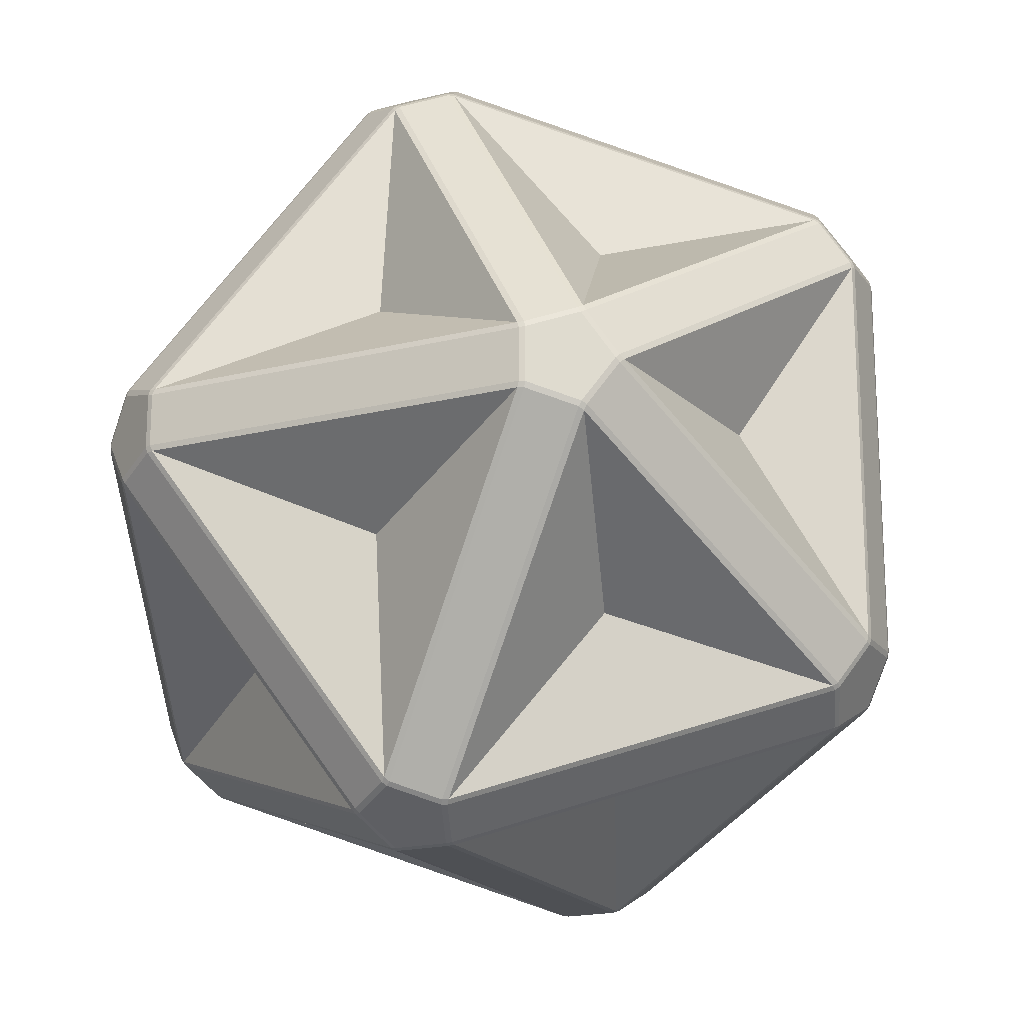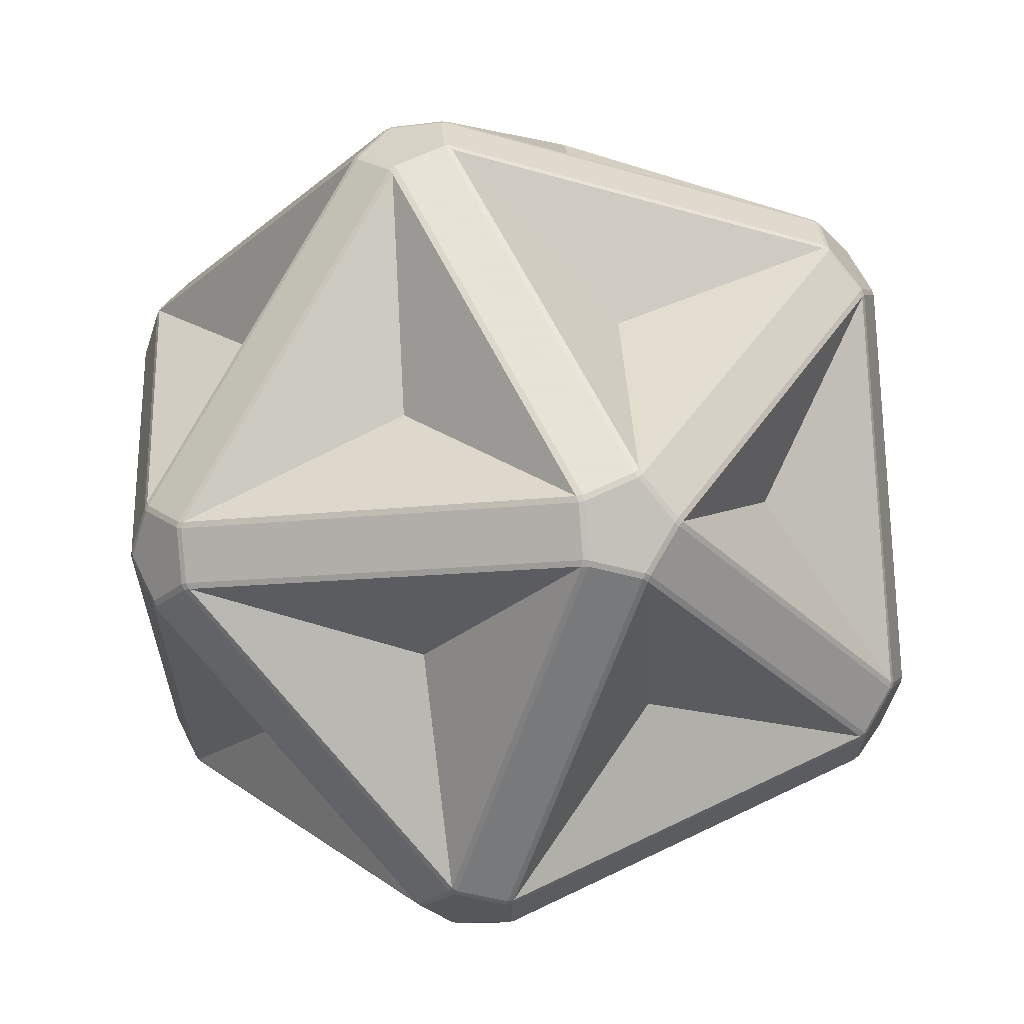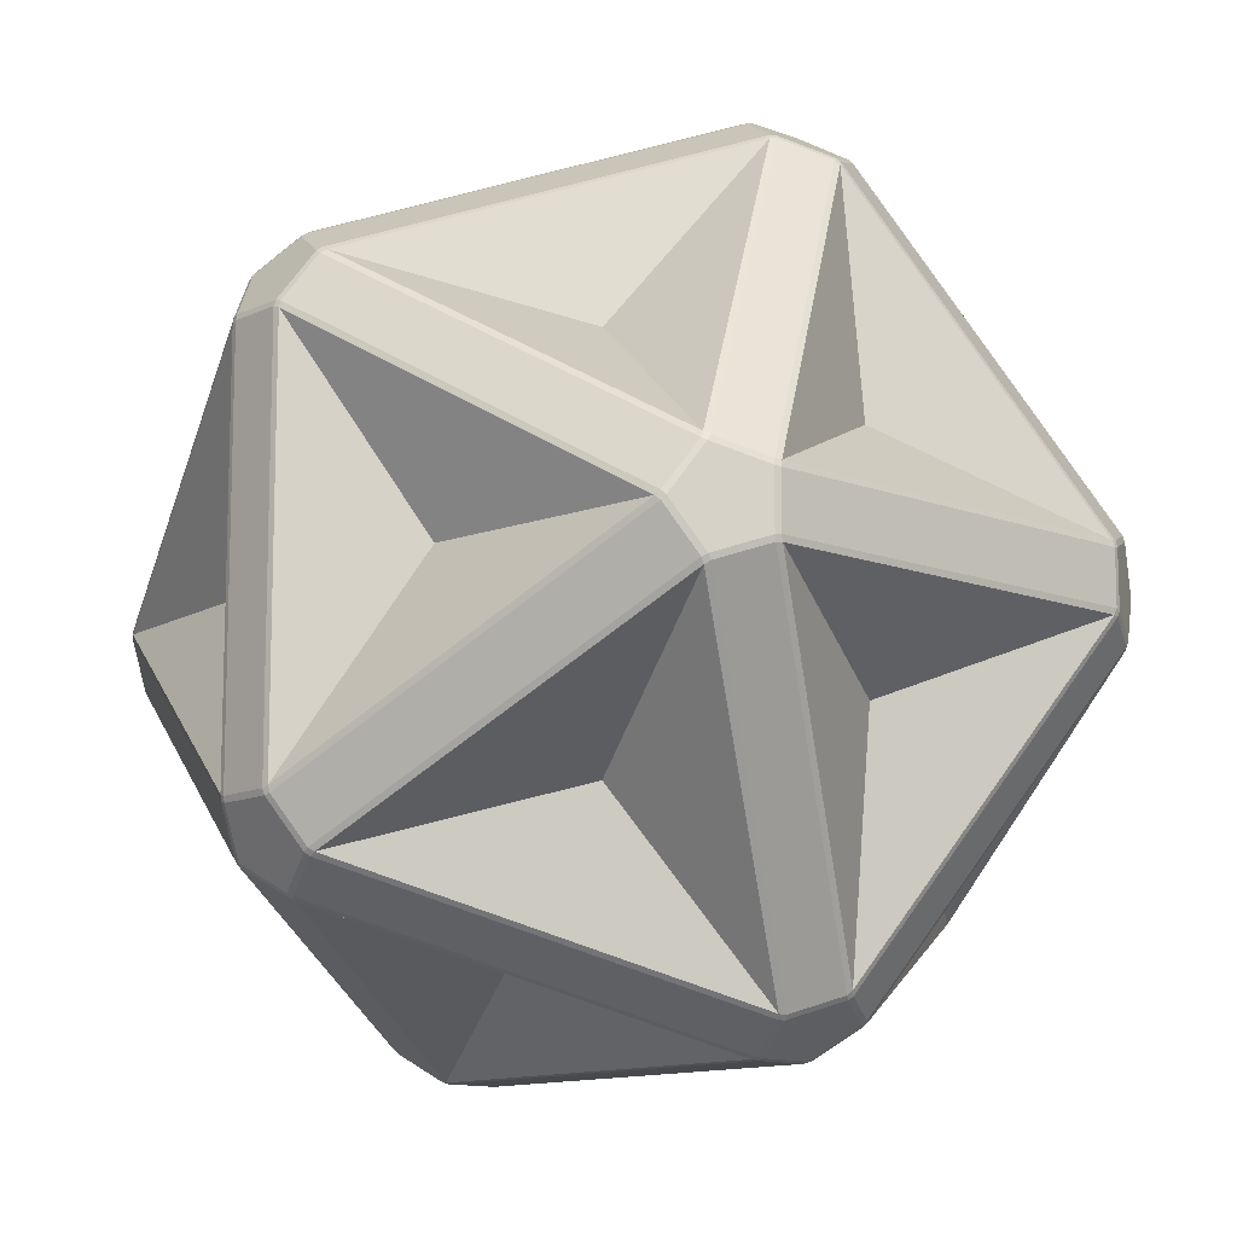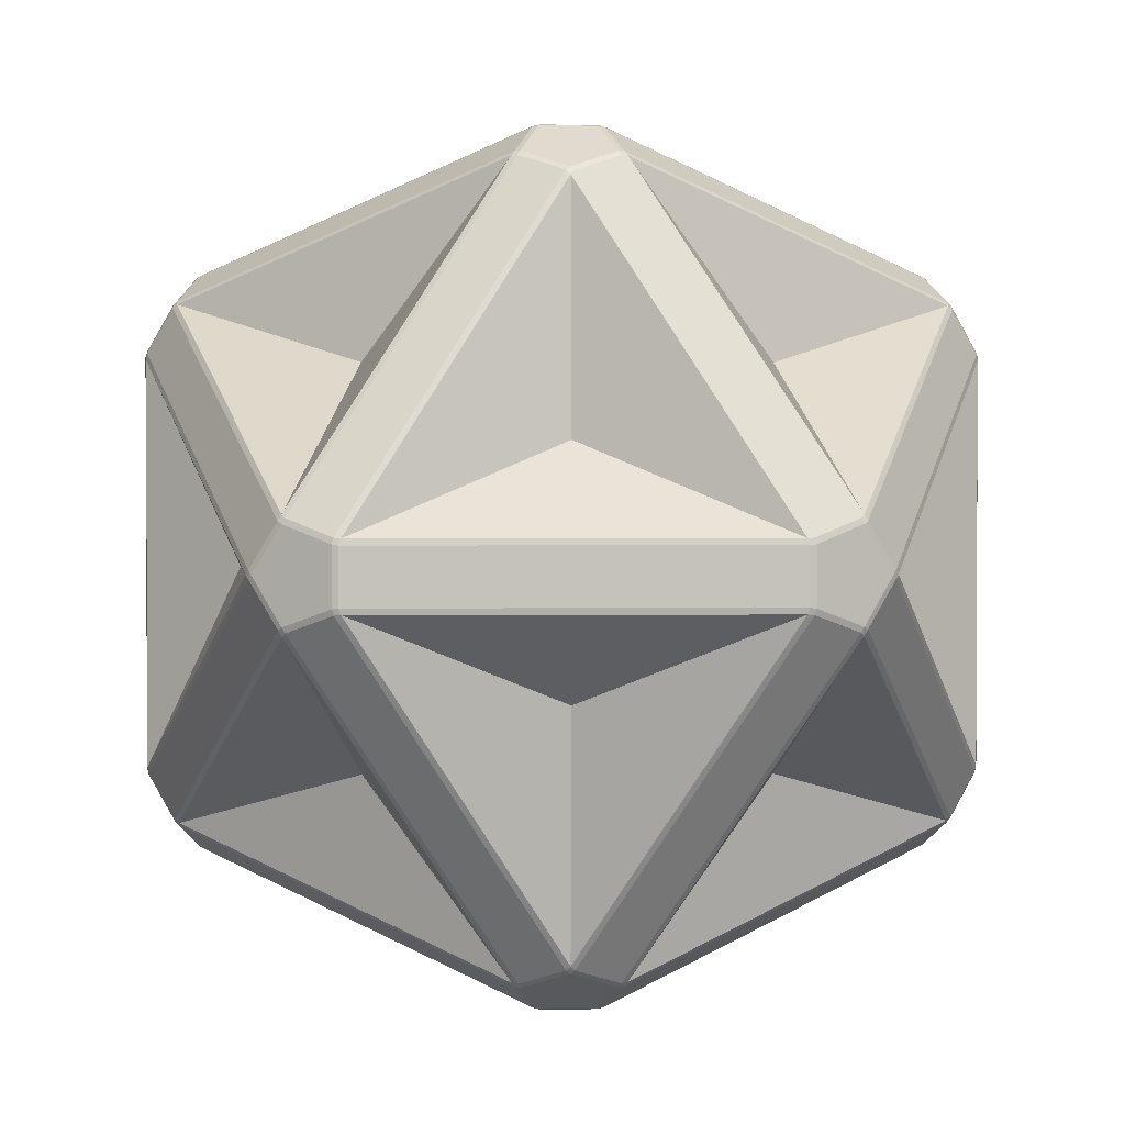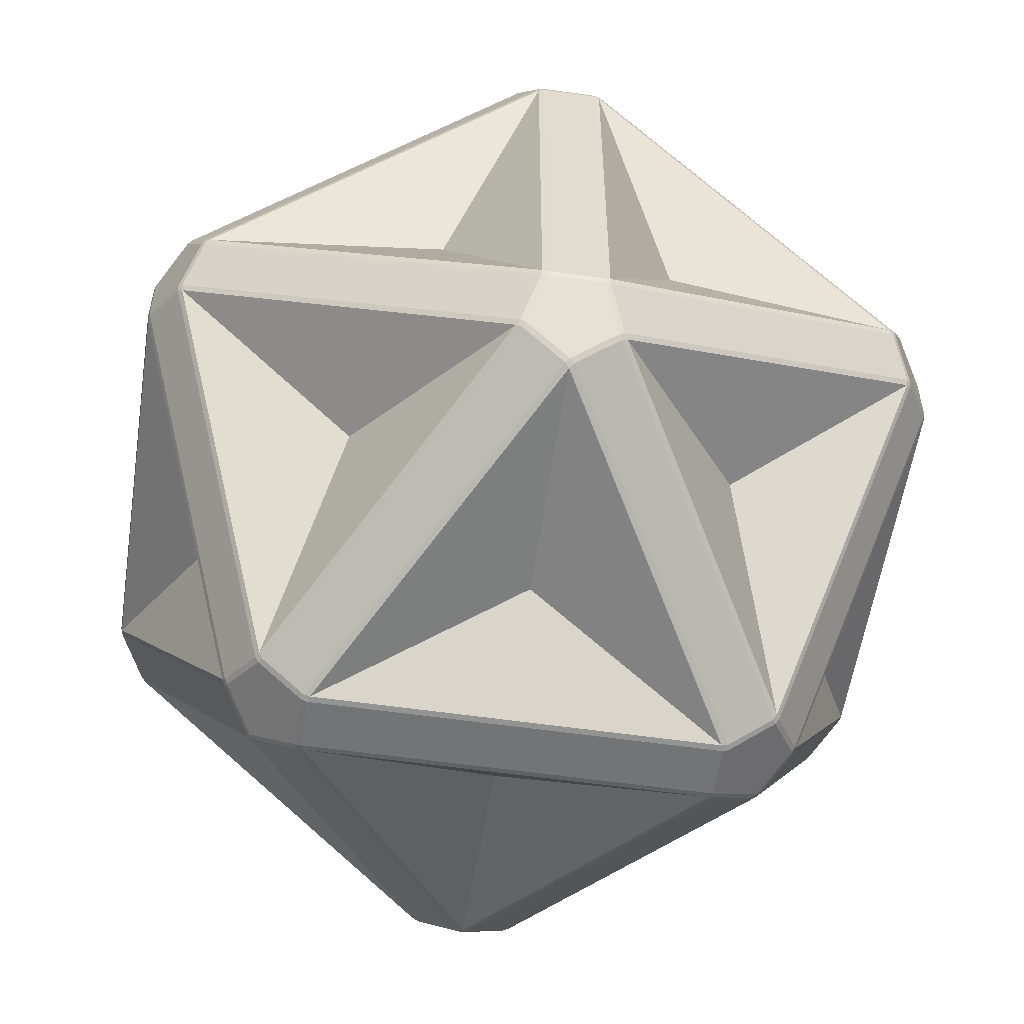
<metadata>
{"format":"obj","ext":"obj","renderer":"f3d","projection":"perspective","resolution":1024,"background":"white","views":[{"elev":-18.8,"azim":173.7,"up":"+Z"},{"elev":62.8,"azim":-58.0,"up":"+Z"},{"elev":-12.0,"azim":106.1,"up":"+Z"},{"elev":1.7,"azim":146.8,"up":"+Z"},{"elev":-56.2,"azim":49.7,"up":"+Z"}]}
</metadata>
<code>
o Icosphere_Icosphere.001
v -0.07868 -0.9184 0.06722
v -0.09095 -0.9141 0.06608
v -0.08825 -0.9184 0.05406
v -0.07675 -0.9217 0.05576
v -0.08825 -0.9184 -0.05406
v -0.09095 -0.9141 -0.06608
v -0.07868 -0.9184 -0.06722
v -0.07675 -0.9217 -0.05576
v 0.02414 -0.9184 -0.1006
v 0.03474 -0.9141 -0.1069
v 0.03962 -0.9184 -0.09561
v 0.02932 -0.9217 -0.09022
v 0.1032 -0.9184 -0.008134
v 0.1124 -0.9141 0
v 0.1032 -0.9184 0.008134
v 0.09487 -0.9217 -0
v 0.02414 -0.9184 0.1006
v 0.02932 -0.9217 0.09022
v 0.03962 -0.9184 0.09561
v 0.03474 -0.9141 0.1069
v 0.6644 -0.4897 0.4159
v 0.6674 -0.4902 0.4032
v 0.6756 -0.4811 0.4078
v 0.6719 -0.4808 0.4193
v 0.7324 -0.3891 0.4078
v 0.7369 -0.3777 0.4032
v 0.7351 -0.3753 0.4159
v 0.7306 -0.386 0.4193
v 0.7067 -0.3184 0.5034
v 0.7021 -0.3083 0.5101
v 0.6971 -0.3184 0.5165
v 0.7012 -0.3273 0.5095
v 0.6227 -0.3753 0.5706
v 0.6112 -0.3777 0.5762
v 0.6141 -0.3891 0.5706
v 0.6245 -0.386 0.5652
v 0.6008 -0.4897 0.5034
v 0.6064 -0.4808 0.5095
v 0.5966 -0.4811 0.5165
v 0.5897 -0.4902 0.5101
v -0.3069 -0.4811 0.727
v -0.3029 -0.4902 0.7185
v -0.293 -0.4897 0.727
v -0.2972 -0.4808 0.7341
v -0.1902 -0.4897 0.7604
v -0.1772 -0.4902 0.7593
v -0.179 -0.4811 0.7685
v -0.1911 -0.4808 0.7686
v -0.1615 -0.3891 0.8226
v -0.1558 -0.3777 0.8254
v -0.1684 -0.3753 0.8276
v -0.173 -0.386 0.8244
v -0.2604 -0.3184 0.8276
v -0.2682 -0.3083 0.8254
v -0.2758 -0.3184 0.8226
v -0.2678 -0.3273 0.8244
v -0.3529 -0.3891 0.7604
v -0.3446 -0.386 0.7686
v -0.3502 -0.3753 0.7685
v -0.3591 -0.3777 0.7593
v -0.7862 -0.4811 -0.06722
v -0.7769 -0.4902 -0.06608
v -0.782 -0.4897 -0.05406
v -0.79 -0.4808 -0.05576
v -0.782 -0.4897 0.05406
v -0.7769 -0.4902 0.06608
v -0.7862 -0.4811 0.06722
v -0.79 -0.4808 0.05576
v -0.8322 -0.3891 0.1006
v -0.8331 -0.3777 0.1069
v -0.8392 -0.3753 0.0956
v -0.8375 -0.386 0.09022
v -0.8676 -0.3184 0.008134
v -0.8679 -0.3083 -0
v -0.8676 -0.3184 -0.008134
v -0.8668 -0.3273 0
v -0.8322 -0.3891 -0.1006
v -0.8375 -0.386 -0.09022
v -0.8392 -0.3753 -0.0956
v -0.8331 -0.3777 -0.1069
v -0.179 -0.4811 -0.7685
v -0.1772 -0.4902 -0.7593
v -0.1902 -0.4897 -0.7604
v -0.1911 -0.4808 -0.7686
v -0.293 -0.4897 -0.727
v -0.3029 -0.4902 -0.7185
v -0.3069 -0.4811 -0.727
v -0.2972 -0.4808 -0.7341
v -0.3529 -0.3891 -0.7604
v -0.3591 -0.3777 -0.7593
v -0.3502 -0.3753 -0.7685
v -0.3446 -0.386 -0.7686
v -0.2758 -0.3184 -0.8226
v -0.2682 -0.3083 -0.8254
v -0.2604 -0.3184 -0.8276
v -0.2678 -0.3273 -0.8244
v -0.1615 -0.3891 -0.8226
v -0.173 -0.386 -0.8244
v -0.1684 -0.3753 -0.8276
v -0.1558 -0.3777 -0.8254
v 0.7351 -0.3753 -0.4159
v 0.7369 -0.3777 -0.4032
v 0.7324 -0.3891 -0.4078
v 0.7306 -0.386 -0.4193
v 0.6756 -0.4811 -0.4078
v 0.6674 -0.4902 -0.4032
v 0.6644 -0.4897 -0.4159
v 0.6719 -0.4808 -0.4193
v 0.6008 -0.4897 -0.5034
v 0.5897 -0.4902 -0.5101
v 0.5966 -0.4811 -0.5165
v 0.6064 -0.4808 -0.5095
v 0.6141 -0.3891 -0.5706
v 0.6112 -0.3777 -0.5762
v 0.6227 -0.3753 -0.5706
v 0.6245 -0.386 -0.5652
v 0.7067 -0.3184 -0.5034
v 0.7012 -0.3273 -0.5095
v 0.6971 -0.3184 -0.5165
v 0.7021 -0.3083 -0.5101
v 0.1615 0.3891 0.8226
v 0.1558 0.3777 0.8254
v 0.1684 0.3753 0.8276
v 0.173 0.386 0.8244
v 0.2604 0.3184 0.8276
v 0.2682 0.3083 0.8254
v 0.2758 0.3184 0.8226
v 0.2678 0.3273 0.8244
v 0.3502 0.3753 0.7685
v 0.3591 0.3777 0.7593
v 0.3529 0.3891 0.7604
v 0.3446 0.386 0.7686
v 0.3069 0.4811 0.727
v 0.3029 0.4902 0.7185
v 0.293 0.4897 0.727
v 0.2972 0.4808 0.7341
v 0.179 0.4811 0.7685
v 0.1911 0.4808 0.7686
v 0.1902 0.4897 0.7604
v 0.1772 0.4902 0.7593
v -0.7324 0.3891 0.4078
v -0.7369 0.3777 0.4032
v -0.7351 0.3753 0.4159
v -0.7306 0.386 0.4193
v -0.7067 0.3184 0.5034
v -0.7021 0.3083 0.5101
v -0.6971 0.3184 0.5165
v -0.7012 0.3273 0.5095
v -0.6227 0.3753 0.5706
v -0.6112 0.3777 0.5762
v -0.6141 0.3891 0.5706
v -0.6245 0.386 0.5652
v -0.5966 0.4811 0.5165
v -0.5897 0.4902 0.5101
v -0.6008 0.4897 0.5034
v -0.6064 0.4808 0.5095
v -0.6756 0.4811 0.4078
v -0.6719 0.4808 0.4193
v -0.6644 0.4897 0.4159
v -0.6674 0.4902 0.4032
v -0.6141 0.3891 -0.5706
v -0.6112 0.3777 -0.5762
v -0.6227 0.3753 -0.5706
v -0.6245 0.386 -0.5652
v -0.6971 0.3184 -0.5165
v -0.7021 0.3083 -0.5101
v -0.7067 0.3184 -0.5034
v -0.7012 0.3273 -0.5095
v -0.7351 0.3753 -0.4159
v -0.7369 0.3777 -0.4032
v -0.7324 0.3891 -0.4078
v -0.7306 0.386 -0.4193
v -0.6756 0.4811 -0.4078
v -0.6674 0.4902 -0.4032
v -0.6644 0.4897 -0.4159
v -0.6719 0.4808 -0.4193
v -0.5966 0.4811 -0.5165
v -0.6064 0.4808 -0.5095
v -0.6008 0.4897 -0.5034
v -0.5897 0.4902 -0.5101
v 0.3529 0.3891 -0.7604
v 0.3591 0.3777 -0.7593
v 0.3502 0.3753 -0.7685
v 0.3446 0.386 -0.7686
v 0.2758 0.3184 -0.8226
v 0.2682 0.3083 -0.8254
v 0.2604 0.3184 -0.8276
v 0.2678 0.3273 -0.8244
v 0.1684 0.3753 -0.8276
v 0.1558 0.3777 -0.8254
v 0.1615 0.3891 -0.8226
v 0.173 0.386 -0.8244
v 0.179 0.4811 -0.7685
v 0.1772 0.4902 -0.7593
v 0.1902 0.4897 -0.7604
v 0.1911 0.4808 -0.7686
v 0.3069 0.4811 -0.727
v 0.2972 0.4808 -0.7341
v 0.293 0.4897 -0.727
v 0.3029 0.4902 -0.7185
v 0.8322 0.3891 0.1006
v 0.8331 0.3777 0.1069
v 0.8392 0.3753 0.0956
v 0.8375 0.386 0.09022
v 0.8676 0.3184 0.008134
v 0.8679 0.3083 -0
v 0.8676 0.3184 -0.008134
v 0.8668 0.3273 0
v 0.8392 0.3753 -0.0956
v 0.8331 0.3777 -0.1069
v 0.8322 0.3891 -0.1006
v 0.8375 0.386 -0.09022
v 0.7862 0.4811 -0.06722
v 0.7769 0.4902 -0.06608
v 0.782 0.4897 -0.05406
v 0.79 0.4808 -0.05576
v 0.7862 0.4811 0.06722
v 0.79 0.4808 0.05576
v 0.782 0.4897 0.05406
v 0.7769 0.4902 0.06608
v -0.03962 0.9184 0.09561
v -0.03474 0.9141 0.1069
v -0.02414 0.9184 0.1006
v -0.02932 0.9217 0.09022
v 0.07868 0.9184 0.06722
v 0.09095 0.9141 0.06608
v 0.08825 0.9184 0.05406
v 0.07675 0.9217 0.05576
v 0.08825 0.9184 -0.05406
v 0.09095 0.9141 -0.06608
v 0.07868 0.9184 -0.06722
v 0.07675 0.9217 -0.05576
v -0.02414 0.9184 -0.1006
v -0.03474 0.9141 -0.1069
v -0.03962 0.9184 -0.09561
v -0.02932 0.9217 -0.09022
v -0.1032 0.9184 0.008134
v -0.09487 0.9217 -0
v -0.1032 0.9184 -0.008134
v -0.1124 0.9141 0
v -0.3288 -0.532 0.2389
v 0.1256 -0.532 0.3865
v 0.4064 -0.532 0
v 0.2032 -0.1256 0.6254
v 0.6576 -0.1256 0
v 0.1256 -0.532 -0.3865
v -0.3288 -0.532 -0.2389
v -0.532 -0.1256 0.3865
v -0.532 -0.1256 -0.3865
v 0.2032 -0.1256 -0.6254
v 0.532 0.1256 0.3865
v 0.532 0.1256 -0.3865
v -0.2032 0.1256 0.6254
v -0.6576 0.1256 0
v -0.2032 0.1256 -0.6254
v 0.3288 0.532 0.2389
v -0.1256 0.532 0.3865
v -0.4064 0.532 0
v -0.1256 0.532 -0.3865
v 0.3288 0.532 -0.2389
f 130 30 251
f 11 109 107 13
f 24 28 32 36 38
f 15 21 37 19
f 57 69 67 41
f 35 49 47 39
f 31 129 127 33
f 100 186 250
f 230 214 260
f 70 60 248
f 77 89 87 61
f 97 113 111 81
f 117 209 207 101
f 137 153 151 121
f 126 50 244
f 157 173 171 141
f 177 193 191 161
f 197 213 211 181
f 204 208 212 216 218
f 190 94 255
f 103 25 23 105
f 123 53 51 125
f 143 73 71 145
f 163 93 91 165
f 183 119 115 185
f 217 133 131 201
f 237 159 155 221
f 235 179 175 239
f 231 199 195 233
f 215 229 227 219
f 4 8 12 16 18
f 226 134 256
f 66 2 241
f 203 29 27 205
f 54 122 253
f 83 9 7 85
f 44 48 52 56 58
f 186 114 250
f 64 68 72 76 78
f 84 88 92 96 98
f 140 222 257
f 104 108 112 116 118
f 55 149 147 59
f 6 62 247
f 75 169 167 79
f 102 206 245
f 95 189 187 99
f 120 182 252
f 182 210 252
f 14 106 243
f 223 139 135 225
f 124 128 132 136 138
f 144 148 152 156 158
f 164 168 172 176 178
f 184 188 192 196 198
f 210 120 252
f 224 228 232 236 238
f 80 166 249
f 214 200 260
f 110 10 246
f 63 5 3 65
f 1 2 3 4
f 5 6 7 8
f 9 10 11 12
f 13 14 15 16
f 17 18 19 20
f 21 22 23 24
f 25 26 27 28
f 29 30 31 32
f 33 34 35 36
f 37 38 39 40
f 41 42 43 44
f 45 46 47 48
f 49 50 51 52
f 53 54 55 56
f 57 58 59 60
f 61 62 63 64
f 65 66 67 68
f 69 70 71 72
f 73 74 75 76
f 77 78 79 80
f 81 82 83 84
f 85 86 87 88
f 89 90 91 92
f 93 94 95 96
f 97 98 99 100
f 101 102 103 104
f 105 106 107 108
f 109 110 111 112
f 113 114 115 116
f 117 118 119 120
f 121 122 123 124
f 125 126 127 128
f 129 130 131 132
f 133 134 135 136
f 137 138 139 140
f 141 142 143 144
f 145 146 147 148
f 149 150 151 152
f 153 154 155 156
f 157 158 159 160
f 161 162 163 164
f 165 166 167 168
f 169 170 171 172
f 173 174 175 176
f 177 178 179 180
f 181 182 183 184
f 185 186 187 188
f 189 190 191 192
f 193 194 195 196
f 197 198 199 200
f 201 202 203 204
f 205 206 207 208
f 209 210 211 212
f 213 214 215 216
f 217 218 219 220
f 221 222 223 224
f 225 226 227 228
f 229 230 231 232
f 233 234 235 236
f 237 238 239 240
f 17 1 4 18
f 3 5 8 4
f 7 9 12 8
f 11 13 16 12
f 15 19 18 16
f 37 21 24 38
f 23 25 28 24
f 27 29 32 28
f 31 33 36 32
f 35 39 38 36
f 57 41 44 58
f 43 45 48 44
f 47 49 52 48
f 51 53 56 52
f 55 59 58 56
f 77 61 64 78
f 63 65 68 64
f 67 69 72 68
f 71 73 76 72
f 75 79 78 76
f 97 81 84 98
f 83 85 88 84
f 87 89 92 88
f 91 93 96 92
f 95 99 98 96
f 117 101 104 118
f 103 105 108 104
f 107 109 112 108
f 111 113 116 112
f 115 119 118 116
f 137 121 124 138
f 123 125 128 124
f 127 129 132 128
f 131 133 136 132
f 135 139 138 136
f 157 141 144 158
f 143 145 148 144
f 147 149 152 148
f 151 153 156 152
f 155 159 158 156
f 177 161 164 178
f 163 165 168 164
f 167 169 172 168
f 171 173 176 172
f 175 179 178 176
f 197 181 184 198
f 183 185 188 184
f 187 189 192 188
f 191 193 196 192
f 195 199 198 196
f 217 201 204 218
f 203 205 208 204
f 207 209 212 208
f 211 213 216 212
f 215 219 218 216
f 237 221 224 238
f 223 225 228 224
f 227 229 232 228
f 231 233 236 232
f 235 239 238 236
f 42 2 1 43
f 20 46 45 17
f 14 22 21 15
f 40 20 19 37
f 34 50 49 35
f 46 40 39 47
f 102 26 25 103
f 22 106 105 23
f 10 110 109 11
f 106 14 13 107
f 62 6 5 63
f 2 66 65 3
f 60 70 69 57
f 66 42 41 67
f 82 10 9 83
f 6 86 85 7
f 80 90 89 77
f 86 62 61 87
f 100 114 113 97
f 110 82 81 111
f 202 30 29 203
f 26 206 205 27
f 120 210 209 117
f 206 102 101 207
f 122 54 53 123
f 50 126 125 51
f 30 130 129 31
f 126 34 33 127
f 142 74 73 143
f 70 146 145 71
f 54 150 149 55
f 146 60 59 147
f 162 94 93 163
f 90 166 165 91
f 74 170 169 75
f 166 80 79 167
f 182 120 119 183
f 114 186 185 115
f 94 190 189 95
f 186 100 99 187
f 220 134 133 217
f 130 202 201 131
f 140 154 153 137
f 150 122 121 151
f 160 174 173 157
f 170 142 141 171
f 180 194 193 177
f 190 162 161 191
f 200 214 213 197
f 210 182 181 211
f 222 140 139 223
f 134 226 225 135
f 214 230 229 215
f 226 220 219 227
f 240 160 159 237
f 154 222 221 155
f 234 180 179 235
f 174 240 239 175
f 230 200 199 231
f 194 234 233 195
f 43 1 17 45
f 42 66 241
f 2 42 241
f 220 226 256
f 134 220 256
f 34 126 244
f 10 82 246
f 46 20 242
f 160 240 258
f 202 130 251
f 74 142 254
f 86 6 247
f 22 14 243
f 222 154 257
f 154 140 257
f 146 70 248
f 90 80 249
f 20 40 242
f 180 234 259
f 122 150 253
f 150 54 253
f 62 86 247
f 50 34 244
f 240 174 258
f 174 160 258
f 60 146 248
f 114 100 250
f 40 46 242
f 200 230 260
f 142 170 254
f 94 162 255
f 82 110 246
f 26 102 245
f 234 194 259
f 194 180 259
f 166 90 249
f 30 202 251
f 106 22 243
f 162 190 255
f 170 74 254
f 206 26 245

</code>
